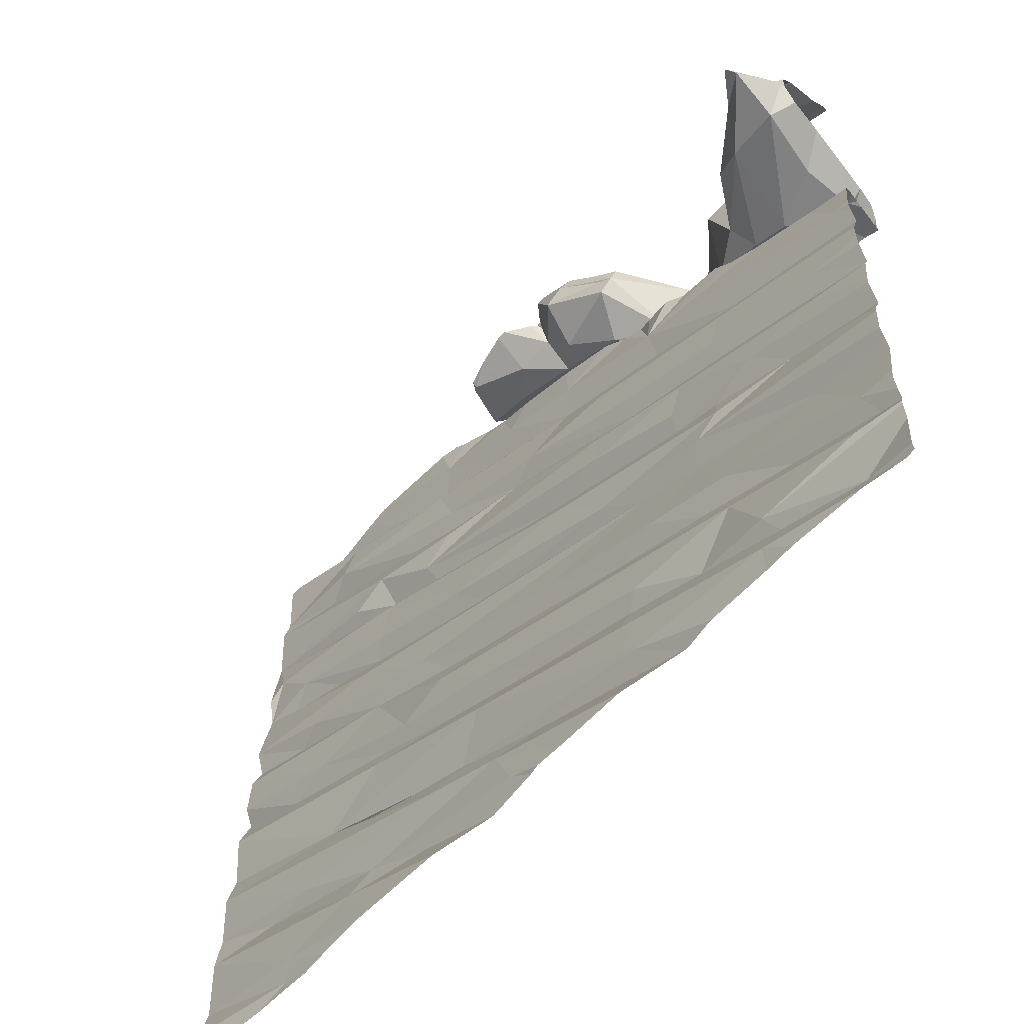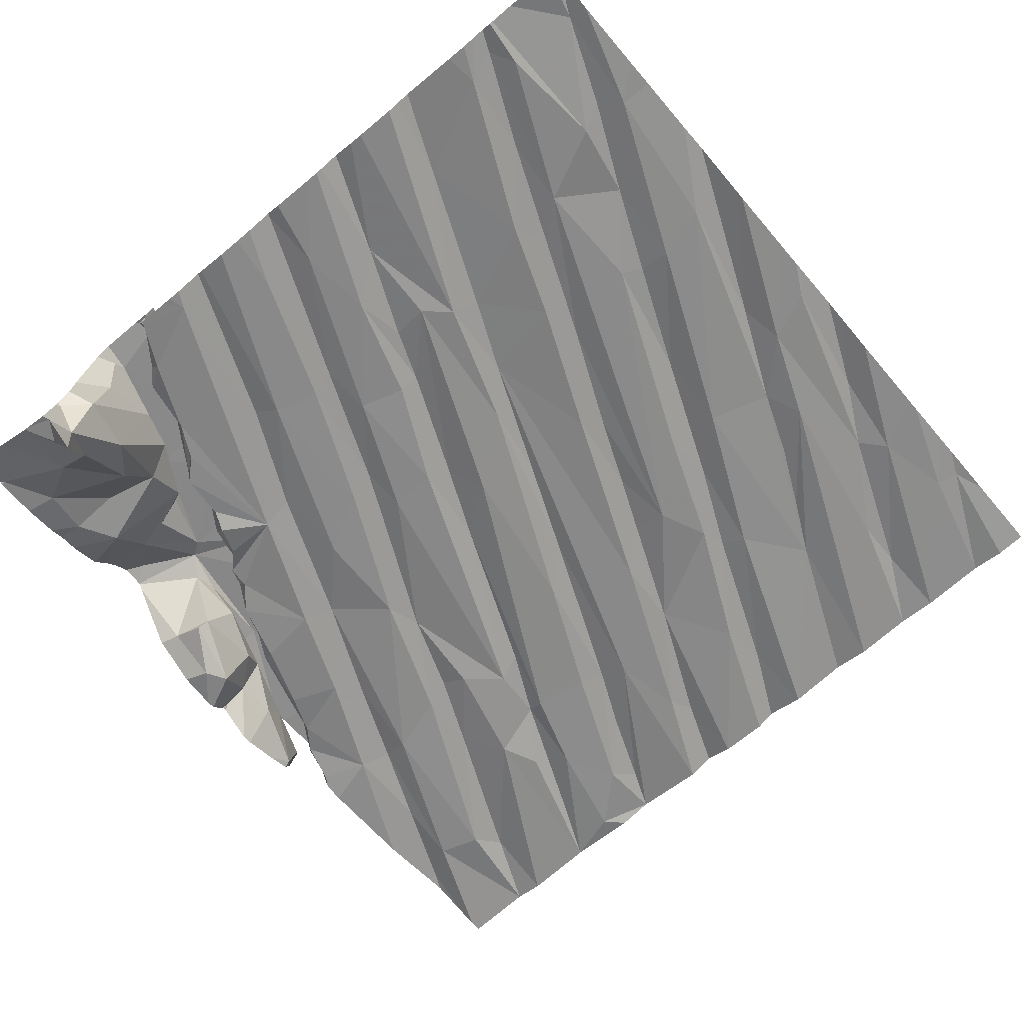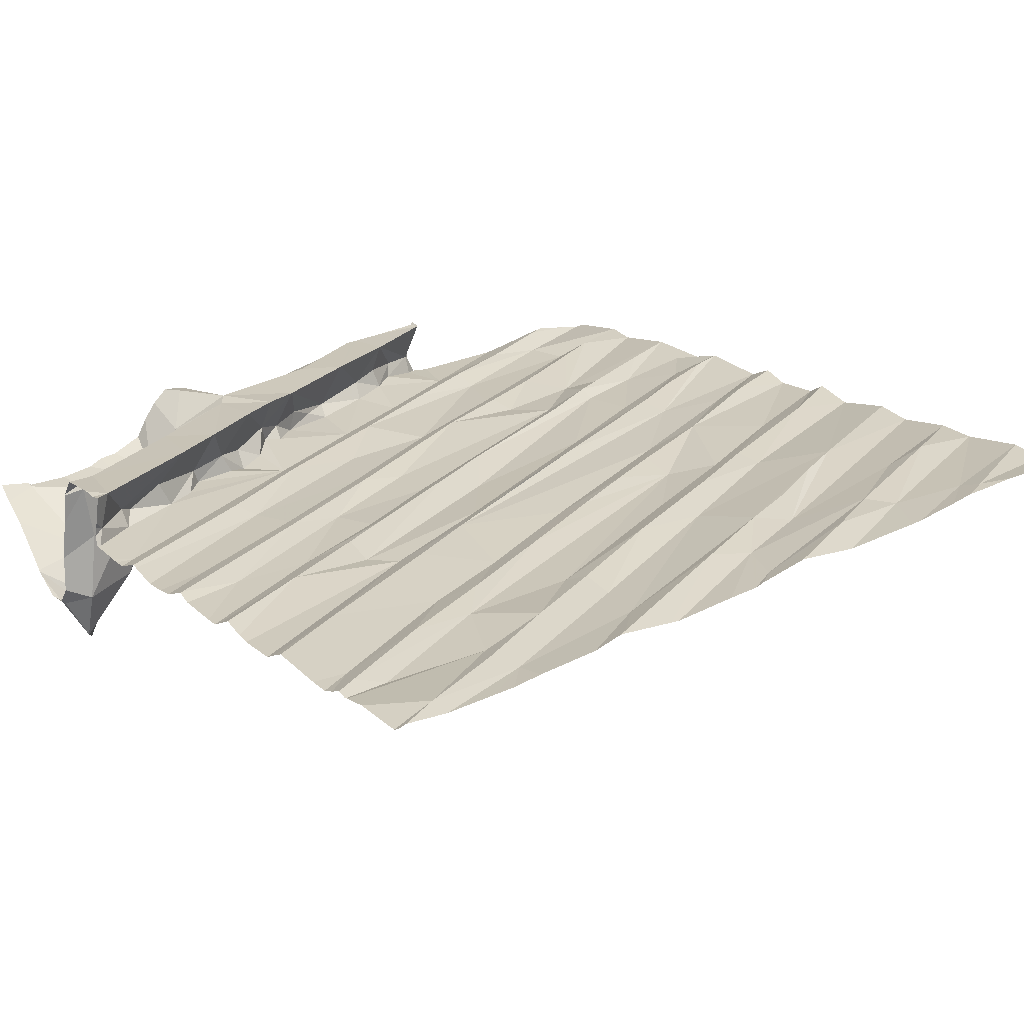
<metadata>
{"format":"obj","ext":"obj","renderer":"f3d","projection":"perspective","resolution":1024,"background":"white","views":[{"elev":-60.1,"azim":-141.2,"up":"+Y"},{"elev":-71.0,"azim":-49.8,"up":"+Z"},{"elev":14.9,"azim":-36.3,"up":"+Z"}]}
</metadata>
<code>
v -28.02 227 502.7
v -29.7 230.6 502.9
v -28.55 226.9 502.6
v -29.73 230.6 502.9
v -29.76 230.6 502.9
v -28.58 227 502.6
v -31.02 230.6 502.7
v -31.08 230.6 502.6
v -28.93 227.1 502.5
v -29.34 227 502.5
v -29.89 226.9 502.4
v -30.85 230.6 502.8
v -30.84 230.6 502.8
v -30.77 226.8 502.3
v -28.36 230.6 502.8
v -29.79 227.1 502.4
v -28.17 230.6 502.8
v -28.45 230.6 502.8
v -29.57 230.6 502.7
v -31.23 227 502.2
v -28.07 230.6 502.8
v -30.57 227 502.3
v -31.71 226.9 502.2
v -31.93 226.8 502.1
v -28.02 227.1 502.7
v -29.04 227.2 502.6
v -30 227.2 502.4
v -31.24 227.2 502.2
v -31.3 227.1 502.3
v -31.89 226.8 502.2
v -28.02 227.4 502.7
v -28.37 227.4 502.7
v -28.02 227.6 502.7
v -28.6 227.4 502.6
v -29.39 227.3 502.5
v -29.56 227.4 502.5
v -29.25 227.5 502.6
v -28.97 227.6 502.6
v -28.71 227.7 502.6
v -28.02 227.9 502.7
v -29.66 227.6 502.5
v -30.51 227.3 502.3
v -30.02 227.6 502.5
v -30.52 227.4 502.4
v -30.57 227.5 502.3
v -31.09 227.5 502.3
v -30.9 227.3 502.3
v -31.57 227.9 502.3
v -31.77 227.4 502.2
v -31.4 227.5 502.3
v -31.83 227.3 502.2
v -31.09 227.8 502.3
v -30.93 227.7 502.3
v -31.72 227.2 502.2
v -31.83 226.8 502.2
v -31.7 226.8 502.2
v -31.47 226.8 502.2
v -29.68 227.9 502.5
v -29.43 227.9 502.6
v -28.02 228 502.7
v -28.02 228.3 502.7
v -28.99 227.9 502.6
v -28.59 228.4 502.6
v -29.03 228.1 502.6
v -29.16 228.1 502.6
v -28.36 228.3 502.7
v -29.39 228.2 502.5
v -29.67 228.2 502.5
v -29.99 228.1 502.5
v -30.08 228.2 502.4
v -29.24 228.5 502.6
v -30.46 227.9 502.4
v -30.59 228.3 502.4
v -30.66 227.9 502.3
v -30.91 228.2 502.4
v -30.96 228.3 502.3
v -30.53 226.8 502.3
v -31.9 228.2 502.2
v -31.47 228.4 502.3
v -31.07 228.4 502.3
v -30.74 226.8 502.3
v -29.06 226.8 502.5
v -28.02 228.6 502.7
v -28.02 228.5 502.8
v -28.91 228.6 502.7
v -29.4 228.3 502.6
v -28.02 228.8 502.7
v -30.39 228.5 502.4
v -30.04 228.5 502.5
v -31.28 228.6 502.3
v -31.05 228.6 502.4
v -31.23 226.8 502.2
v -31.63 228.6 502.3
v -28.35 228.8 502.7
v -28.47 228.9 502.7
v -28.02 229.1 502.7
v -28.02 228.9 502.8
v -28.8 228.9 502.7
v -29.59 228.7 502.6
v -28.84 229 502.7
v -29.43 228.9 502.6
v -28.93 229.4 502.7
v -30.3 228.9 502.5
v -30.15 228.8 502.5
v -29.97 229 502.6
v -30.37 229 502.4
v -30.82 228.7 502.4
v -30.82 228.7 502.4
v -30.35 229.2 502.5
v -30.88 229 502.4
v -31.36 226.8 502.2
v -31.68 228.9 502.3
v -31.92 228.6 502.3
v -31.12 229 502.4
v -31.08 229.1 502.4
v -30.81 226.8 502.3
v -30.8 226.8 502.3
v -30.94 226.8 502.3
v -28.02 229.4 502.8
v -28.55 229.2 502.7
v -28.32 229.4 502.7
v -28.22 229.3 502.8
v -28.57 229.5 502.7
v -28.89 229.1 502.6
v -29.24 229.3 502.7
v -29.19 229.4 502.6
v -30.57 229.2 502.5
v -29.75 229.6 502.6
v -30.54 229.3 502.4
v -31.21 229.4 502.4
v -31.15 229.3 502.4
v -31.92 229.5 502.3
v -31.85 229.3 502.3
v -30.04 226.8 502.4
v -29.46 226.8 502.5
v -30.49 226.8 502.3
v -30.19 226.8 502.4
v -28.11 229.6 502.8
v -28.34 229.7 502.8
v -28.02 229.9 502.8
v -28.67 229.7 502.7
v -29.33 229.6 502.6
v -28.85 229.7 502.7
v -28.02 229.5 502.8
v -28.93 229.5 502.7
v -29.03 229.9 502.7
v -29.37 229.7 502.7
v -29.92 229.6 502.5
v -29.33 229.8 502.6
v -30.38 229.6 502.5
v -30.73 229.6 502.5
v -30.71 229.8 502.4
v -30.11 229.9 502.6
v -31.33 229.7 502.6
v -31.09 229.8 502.7
v -31.18 229.9 502.5
v -31.72 229.6 502.4
v -31.47 229.7 502.5
v -31.4 229.7 502.4
v -31.65 229.7 502.4
v -31.86 229.5 502.5
v -31.8 229.8 502.6
v -31.25 229.8 502.4
v -31.89 229.5 502.4
v -31.71 229.6 502.3
v -29.64 226.8 502.5
v -30 226.8 502.4
v -28.79 226.8 502.6
v -29.76 226.8 502.5
v -28.02 230.2 502.8
v -28.37 230.2 502.8
v -28.59 230.1 502.8
v -28.5 230.2 502.7
v -29.23 230.1 502.6
v -28.56 230.4 502.7
v -29.23 230.3 502.7
v -29.62 230.1 502.6
v -30.65 230 502.8
v -30.47 230.1 502.8
v -30.53 230.2 502.6
v -30.66 230.1 502.6
v -30.62 230.1 502.5
v -30.37 230.2 502.6
v -30.53 230.1 502.5
v -29.75 230.2 502.6
v -30.17 230 502.5
v -30.41 230.2 502.5
v -30.13 230.3 502.6
v -30.71 230 502.5
v -29.29 230.4 502.6
v -30.78 230.3 502.8
v -30.23 230.4 502.8
v -31.76 230 501.7
v -31.9 230 501.9
v -31.8 230.1 501.9
v -29 226.8 502.5
v -31.66 230 501.8
v -30.82 229.9 502.7
v -30.99 229.9 502.5
v -31.28 230 502.6
v -31.85 229.8 502.5
v -31.55 229.8 502.4
v -31.82 229.8 501.9
v -31.57 229.9 502
v -31.8 229.9 501.7
v -31.79 229.8 502.2
v -31.3 230 502.3
v -31.38 229.9 502.4
v -31.43 230 502.1
v -31.66 230.2 502.1
v -31.09 230.1 502.6
v -31.05 230.2 502.6
v -30.83 230.2 502.7
v -30.84 230 502.5
v -31.13 230 502.5
v -30.84 230 502.4
v -31.15 229.9 502.4
v -31.18 230.4 502.4
v -30.94 229.9 502.4
v -31.36 230.3 502.3
v -28.58 226.8 502.6
v -31.91 229.9 501.9
v -28.67 226.8 502.6
v -28.02 230.3 502.8
v -29.65 230.5 502.6
v -29.54 230.6 502.7
v -28.86 230.4 502.7
v -30.45 230.4 502.7
v -30.44 230.3 502.6
v -30.23 230.5 502.8
v -30.68 230.4 502.7
v -30.54 230.3 502.3
v -30.13 230.4 502.6
v -30.23 230.4 502.5
v -29.84 230.4 502.6
v -29.82 230.4 502.7
v -30.57 230.5 502.4
v -29.83 230.5 502.6
v -30.55 230.4 502.3
v -30.04 230.3 502.8
v -30.11 230.5 502.4
v -30.25 230.5 502.3
v -30.12 230.4 502.6
v -30.25 230.3 502.6
v -30.58 230.3 502.7
v -30.35 230.5 502.2
v -29.68 230.4 502.9
v -29.69 230.5 502.7
v -28.02 226.8 502.7
v -31.77 230.6 502.3
v -31.02 230.4 502.6
v -30.91 230.5 502.8
v -31.55 230.5 502.3
v -31.35 230.5 502.4
v -28.44 230.6 502.8
v -29.63 230.6 502.4
v -29.57 230.6 502.7
v -29.3 230.6 502.9
v -29.51 230.6 502.7
v -29.36 230.6 502.7
v -29.37 230.6 502.8
v -29.97 230.6 502.8
v -29.92 230.5 502.5
v -30.1 230.6 502.4
v -28.4 226.8 502.6
v -29.62 230.6 502.4
v -29.61 230.6 502.4
v -29.6 230.6 502.5
v -31.93 226.8 502.1
v -31.93 227.1 502.2
v -31.93 227.2 502.2
v -31.93 227.2 502.2
v -31.93 227.3 502.2
v -31.93 227.3 502.2
v -31.93 227.5 502.2
v -31.93 227.7 502.2
v -31.93 227.4 502.1
v -31.93 228 502.2
v -31.93 227.8 502.2
v -31.93 227.8 502.2
v -31.93 228.1 502.2
v -31.93 228.2 502.2
v -31.93 228.2 502.2
v -31.93 228.2 502.2
v -31.93 228.3 502.2
v -31.93 228.3 502.2
v -31.93 228.4 502.2
v -31.93 228.6 502.2
v -31.93 228.9 502.2
v -31.93 228.8 502.2
v -31.93 228.6 502.3
v -31.93 228.7 502.2
v -31.93 228.6 502.3
v -31.93 229.1 502.3
v -31.93 229.1 502.3
v -31.93 228.9 502.2
v -31.93 229.2 502.3
v -31.93 229.2 502.2
v -31.93 229.3 502.2
v -31.93 229.3 502.3
v -31.93 229.5 502.3
v -31.93 229.8 502.5
v -31.93 229.8 502.5
v -31.93 229.5 502.5
v -31.93 229.6 502.5
v -31.93 229.5 502.5
v -31.93 229.5 502.4
v -31.93 229.5 502.4
v -31.93 229.5 502.3
v -31.93 229.5 502.3
v -31.93 230.2 502
v -31.93 230.2 502
v -31.93 230.2 502
v -31.93 230.2 502
v -31.93 229.9 502.3
v -31.93 229.9 502.1
v -31.93 229.8 502.5
v -31.93 230 501.9
v -31.93 230.1 501.9
v -31.93 229.9 502
v -31.93 229.9 501.9
v -31.93 230.6 502.3
v -31.93 230.4 502.2
v -29.57 230.6 502.7
v -29.53 230.6 502.9
v -28.02 230.6 502.8
v -28.61 230.6 502.8
v -28.76 230.6 502.7
v -29.22 230.6 502.7
v -29.31 230.6 502.7
v -29.57 230.6 502.7
v -29.35 230.6 502.8
v -29.29 230.6 502.9
v -29.35 230.6 502.8
v -29.32 230.6 502.9
v -29.31 230.6 503
v -30.13 230.6 502.3
v -30.17 230.6 502.3
v -30.38 230.6 502.3
v -30.49 230.6 502.3
v -30.21 230.6 502.3
v -29.73 230.6 502.4
v -30.59 230.6 502.4
v -30.11 230.6 502.4
v -30.09 230.6 502.4
v -30.06 230.6 502.4
v -29.87 230.6 502.8
v -29.8 230.6 502.8
v -29.62 230.6 502.7
v -29.88 230.6 502.3
v -29.93 230.6 502.3
v -29.81 230.6 502.9
v -30.95 230.6 502.8
v -31.36 230.6 502.4
v -31.27 230.6 502.4
v -31.13 230.6 502.5
v -30.82 230.6 502.7
v -31.78 230.6 502.3
v -31.78 230.6 502.3
v -31.77 230.6 502.3
v -31.58 230.6 502.3
v -31.77 230.6 502.3
v -30.86 230.6 502.8
v -31.42 230.6 502.4
v -31.87 230.6 502.4
v -31.93 230.6 502.4
f 1 3 265
f 328 190 327
f 327 227 18
f 223 6 168
f 9 10 166
f 10 11 167
f 134 16 137
f 325 258 335
f 324 257 331
f 116 22 118
f 19 257 324
f 268 256 257
f 345 264 241
f 25 6 3
f 3 1 25
f 196 9 82
f 10 26 11
f 22 14 27
f 27 14 81
f 22 20 92
f 20 29 23
f 31 9 6
f 33 32 31
f 31 6 25
f 32 33 34
f 35 16 26
f 26 34 35
f 35 37 36
f 38 37 35
f 9 32 26
f 32 34 26
f 31 32 9
f 38 39 37
f 39 38 35
f 36 37 39
f 36 16 35
f 16 11 26
f 34 40 35
f 10 9 26
f 42 22 41
f 44 42 43
f 36 41 22
f 43 42 41
f 22 27 36
f 43 45 44
f 27 16 36
f 136 27 77
f 44 45 47
f 22 42 20
f 46 47 45
f 29 28 23
f 49 51 50
f 52 49 50
f 270 28 271
f 42 44 47
f 46 53 50
f 46 28 47
f 28 46 54
f 42 47 29
f 51 54 46
f 53 52 50
f 29 20 42
f 28 29 47
f 271 54 272
f 272 51 273
f 50 51 46
f 273 49 274
f 275 48 276
f 344 264 345
f 43 58 45
f 34 33 40
f 40 39 35
f 41 36 39
f 39 60 61
f 40 60 39
f 62 39 61
f 64 63 65
f 65 59 64
f 59 62 64
f 66 63 64
f 66 64 62
f 39 62 41
f 59 41 62
f 67 58 65
f 59 65 58
f 66 62 61
f 46 45 67
f 67 68 69
f 68 71 70
f 70 72 69
f 59 58 43
f 67 69 72
f 72 46 67
f 58 67 45
f 70 69 68
f 74 73 75
f 72 70 74
f 72 74 53
f 53 46 72
f 43 41 59
f 74 70 73
f 75 48 52
f 48 76 279
f 278 79 281
f 281 78 282
f 48 75 76
f 76 80 79
f 48 49 52
f 53 74 52
f 52 74 75
f 343 237 340
f 342 256 266
f 66 61 84
f 66 83 63
f 67 65 85
f 86 67 85
f 63 87 85
f 65 63 85
f 86 68 67
f 86 71 68
f 73 70 71
f 80 76 88
f 75 73 76
f 73 88 76
f 285 90 286
f 283 79 285
f 80 91 79
f 66 84 83
f 96 95 94
f 94 97 96
f 83 87 63
f 71 98 73
f 94 87 97
f 71 85 95
f 94 95 85
f 85 87 94
f 71 95 98
f 71 86 85
f 98 100 99
f 100 101 99
f 99 73 98
f 89 73 99
f 103 80 104
f 73 89 88
f 89 99 88
f 101 102 104
f 104 88 101
f 99 101 88
f 88 104 80
f 103 104 105
f 103 106 107
f 108 107 106
f 106 109 110
f 107 80 103
f 106 103 105
f 106 110 108
f 107 108 90
f 93 90 110
f 91 107 90
f 108 110 90
f 114 93 110
f 80 107 91
f 90 79 91
f 114 115 112
f 112 115 289
f 93 114 113
f 112 113 114
f 286 93 287
f 291 112 292
f 341 246 338
f 288 113 293
f 96 119 98
f 98 95 96
f 121 120 122
f 119 122 98
f 120 98 122
f 121 123 124
f 100 98 120
f 102 101 124
f 124 100 121
f 120 121 100
f 100 124 101
f 102 125 105
f 105 104 102
f 125 126 105
f 127 109 128
f 109 106 126
f 105 126 106
f 127 110 109
f 114 110 127
f 294 130 295
f 131 115 129
f 127 129 115
f 289 131 296
f 295 133 297
f 115 114 127
f 340 237 339
f 339 246 341
f 121 138 123
f 140 139 123
f 139 140 141
f 123 138 140
f 119 138 121
f 142 126 143
f 140 138 144
f 144 138 119
f 122 119 121
f 145 102 123
f 145 141 143
f 126 125 145
f 145 143 126
f 102 124 123
f 126 142 128
f 147 128 142
f 143 146 142
f 102 145 125
f 139 141 145
f 123 139 145
f 129 127 148
f 128 109 126
f 147 149 128
f 148 150 129
f 152 151 153
f 153 150 148
f 128 149 148
f 151 150 153
f 129 150 131
f 151 131 150
f 128 148 127
f 154 156 155
f 161 157 154
f 158 154 157
f 158 156 154
f 159 158 160
f 157 160 158
f 156 158 159
f 130 152 133
f 152 159 133
f 159 152 163
f 130 131 151
f 157 161 164
f 132 165 164
f 165 157 164
f 151 152 130
f 162 161 154
f 159 160 165
f 133 165 132
f 159 165 133
f 157 165 160
f 300 132 301
f 338 242 337
f 337 241 264
f 164 161 306
f 336 258 333
f 161 162 303
f 132 164 309
f 335 258 336
f 140 170 143
f 143 141 140
f 171 143 170
f 171 173 172
f 174 149 173
f 149 147 146
f 173 175 174
f 146 172 173
f 146 147 142
f 146 143 172
f 174 176 177
f 173 149 146
f 172 143 171
f 149 174 148
f 180 179 181
f 179 178 181
f 181 182 180
f 180 183 179
f 182 184 180
f 177 185 153
f 174 153 148
f 153 174 177
f 184 182 152
f 187 184 186
f 153 186 152
f 152 186 184
f 186 188 187
f 184 187 180
f 186 153 185
f 182 189 152
f 190 185 177
f 181 189 182
f 191 178 179
f 194 193 195
f 195 197 311
f 193 197 195
f 198 155 199
f 156 217 199
f 154 155 200
f 203 202 204
f 205 203 204
f 206 202 203
f 207 204 208
f 194 195 312
f 197 209 210
f 311 210 314
f 204 197 205
f 213 212 211
f 200 155 213
f 211 200 213
f 155 156 199
f 199 214 198
f 200 211 215
f 215 211 212
f 155 198 213
f 216 214 199
f 152 189 216
f 207 215 218
f 178 198 181
f 214 216 189
f 202 208 204
f 208 202 200
f 215 207 208
f 201 162 202
f 200 162 154
f 199 219 216
f 200 215 208
f 159 163 156
f 217 219 199
f 209 207 220
f 162 200 202
f 181 214 189
f 152 219 217
f 156 163 217
f 217 163 152
f 202 206 201
f 315 206 316
f 214 181 198
f 207 209 204
f 197 193 205
f 205 193 194
f 205 222 203
f 216 219 152
f 198 178 213
f 205 194 222
f 209 197 204
f 302 201 317
f 318 194 319
f 316 203 320
f 320 222 321
f 334 261 330
f 171 224 173
f 224 175 173
f 225 190 226
f 190 177 176
f 225 185 190
f 224 171 170
f 176 174 175
f 175 227 176
f 190 176 227
f 229 228 230
f 234 229 233
f 233 229 230
f 232 239 237
f 232 231 229
f 244 243 183
f 179 183 243
f 225 235 185
f 236 240 243
f 229 245 228
f 231 245 229
f 235 236 243
f 232 229 234
f 240 179 243
f 183 187 244
f 186 185 235
f 233 241 234
f 188 186 235
f 243 188 235
f 234 242 232
f 242 246 239
f 239 232 242
f 240 192 179
f 230 245 192
f 247 240 236
f 240 247 2
f 192 240 4
f 191 245 231
f 245 191 192
f 179 192 191
f 230 228 245
f 236 248 247
f 236 235 225
f 187 183 180
f 244 188 243
f 187 188 244
f 210 250 322
f 218 215 251
f 231 232 237
f 191 252 251
f 8 251 7
f 220 253 209
f 210 209 253
f 210 253 250
f 213 191 251
f 218 254 220
f 191 213 178
f 12 231 13
f 212 213 251
f 215 212 251
f 220 207 218
f 17 175 21
f 2 258 325
f 21 224 326
f 190 260 226
f 190 227 327
f 225 226 259
f 260 190 329
f 268 257 19
f 227 255 18
f 261 259 226
f 226 260 261
f 175 255 227
f 258 261 332
f 247 259 261
f 258 247 261
f 261 260 330
f 256 238 257
f 230 262 238
f 263 238 256
f 242 241 337
f 237 246 339
f 246 242 338
f 237 239 246
f 337 264 344
f 345 241 346
f 241 233 263
f 233 230 238
f 238 262 347
f 257 238 348
f 241 263 350
f 242 234 241
f 263 256 342
f 263 233 238
f 225 259 248
f 262 192 5
f 225 248 236
f 230 192 262
f 259 247 248
f 7 252 353
f 354 218 355
f 360 253 361
f 220 254 253
f 252 191 12
f 13 237 357
f 361 254 364
f 333 258 332
f 267 256 268
f 332 261 334
f 56 23 55
f 30 269 24
f 331 257 349
f 269 23 270
f 270 23 28
f 271 28 54
f 330 260 329
f 272 54 51
f 273 51 49
f 329 190 328
f 274 49 277
f 275 49 48
f 276 48 280
f 277 49 275
f 30 23 269
f 278 76 79
f 279 76 278
f 266 256 267
f 280 48 279
f 55 23 30
f 21 175 224
f 281 79 78
f 56 20 23
f 282 78 284
f 283 78 79
f 284 78 283
f 57 20 56
f 285 79 90
f 77 27 81
f 286 90 93
f 287 93 288
f 18 255 15
f 82 9 135
f 288 93 113
f 17 255 175
f 289 115 131
f 290 112 289
f 81 14 117
f 291 113 112
f 118 22 92
f 292 112 290
f 293 113 291
f 294 131 130
f 92 20 111
f 15 255 17
f 295 130 133
f 111 20 57
f 296 131 294
f 116 14 22
f 297 133 298
f 298 133 299
f 13 231 237
f 299 133 300
f 117 14 116
f 300 133 132
f 136 16 27
f 301 132 310
f 302 162 201
f 303 162 302
f 137 16 136
f 304 161 305
f 12 191 231
f 7 251 252
f 305 161 303
f 169 10 167
f 306 161 304
f 307 164 306
f 308 164 307
f 167 11 134
f 309 164 308
f 134 11 16
f 310 132 309
f 8 218 251
f 311 197 210
f 312 195 311
f 135 9 166
f 313 194 312
f 166 10 169
f 314 210 323
f 315 201 206
f 196 6 9
f 5 192 4
f 316 206 203
f 317 201 315
f 318 222 194
f 168 6 196
f 223 3 6
f 319 194 313
f 4 240 2
f 320 203 222
f 221 3 223
f 321 222 318
f 2 247 258
f 322 250 365
f 323 210 322
f 249 1 265
f 265 3 221
f 346 241 351
f 347 262 352
f 348 238 347
f 349 257 348
f 350 263 342
f 351 241 350
f 352 262 5
f 353 252 363
f 354 254 218
f 355 218 356
f 356 218 8
f 357 237 343
f 358 250 359
f 359 250 362
f 360 250 253
f 361 253 254
f 362 250 360
f 363 252 12
f 364 254 354
f 365 250 358
f 366 322 365

</code>
